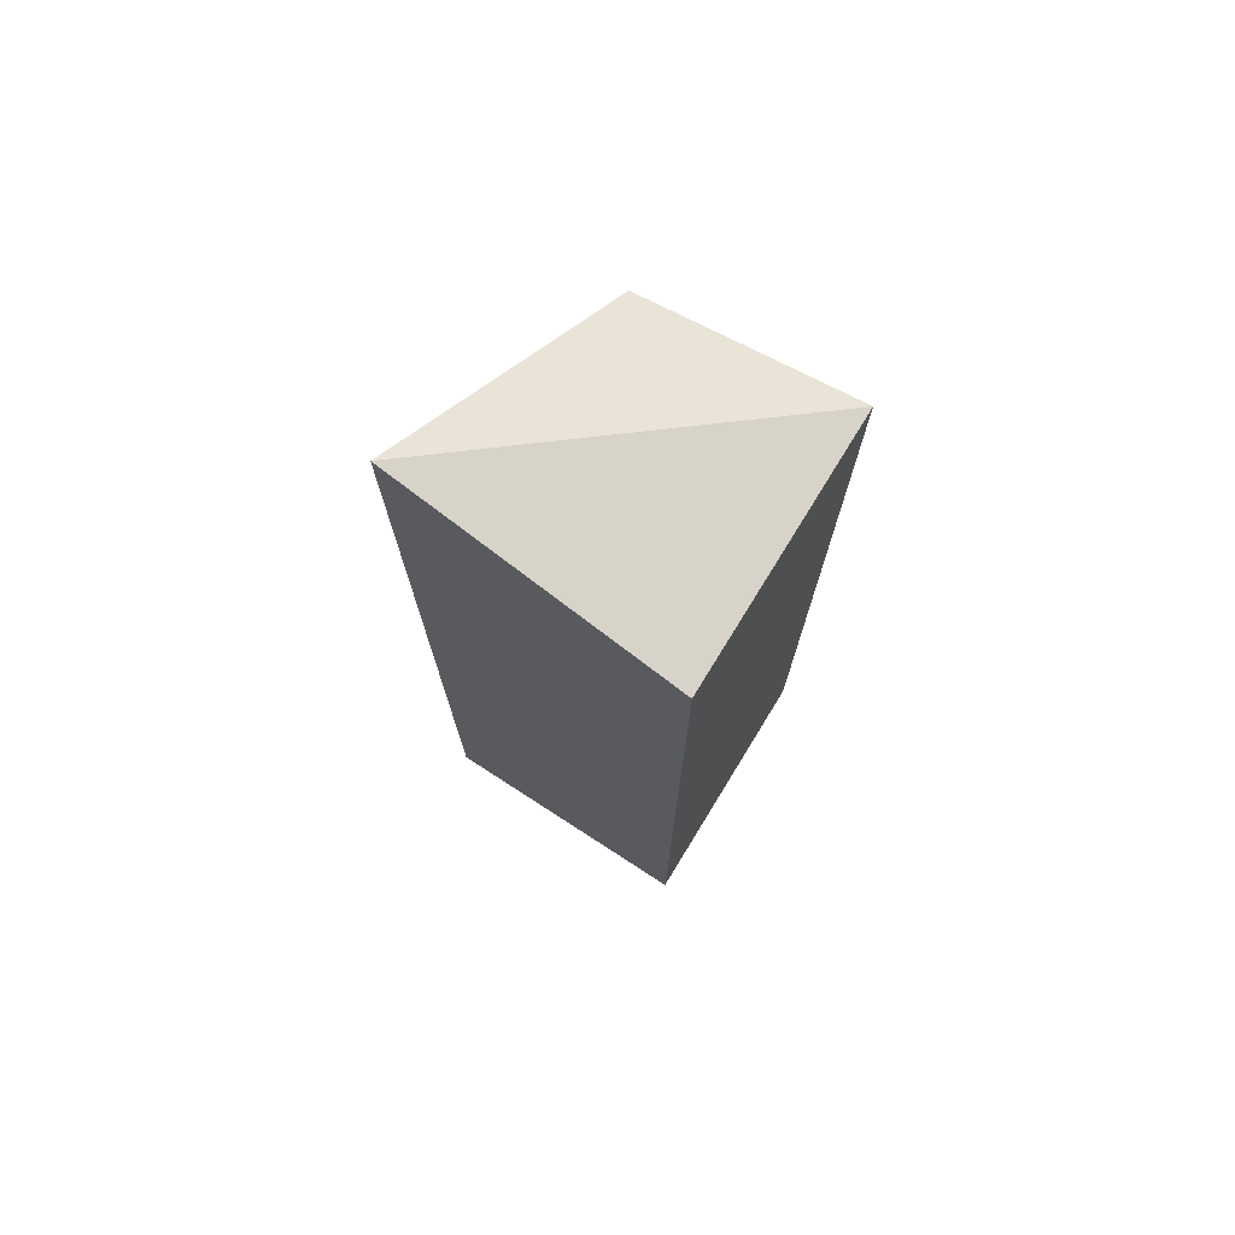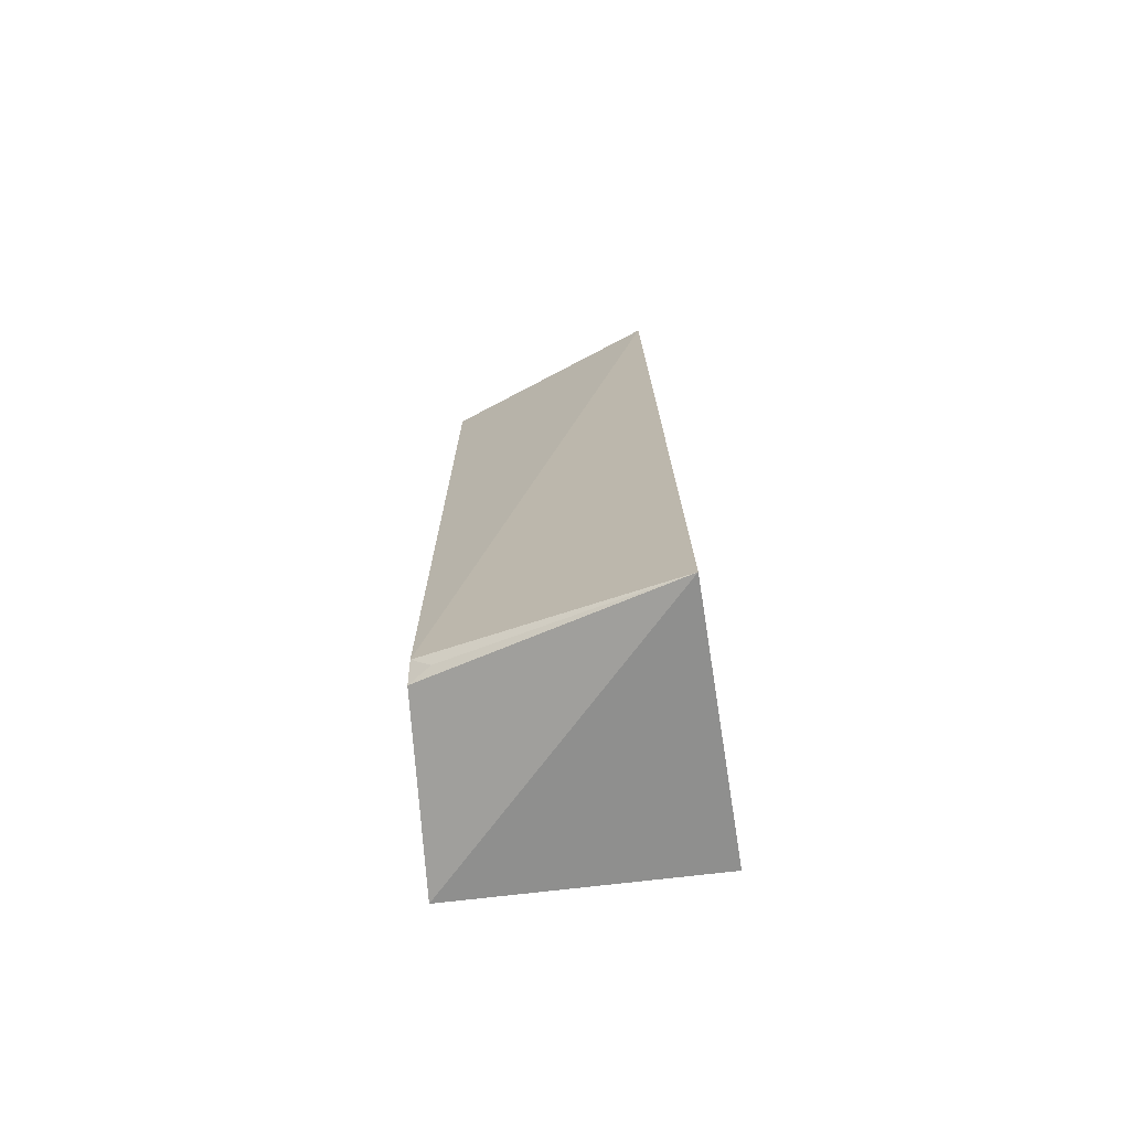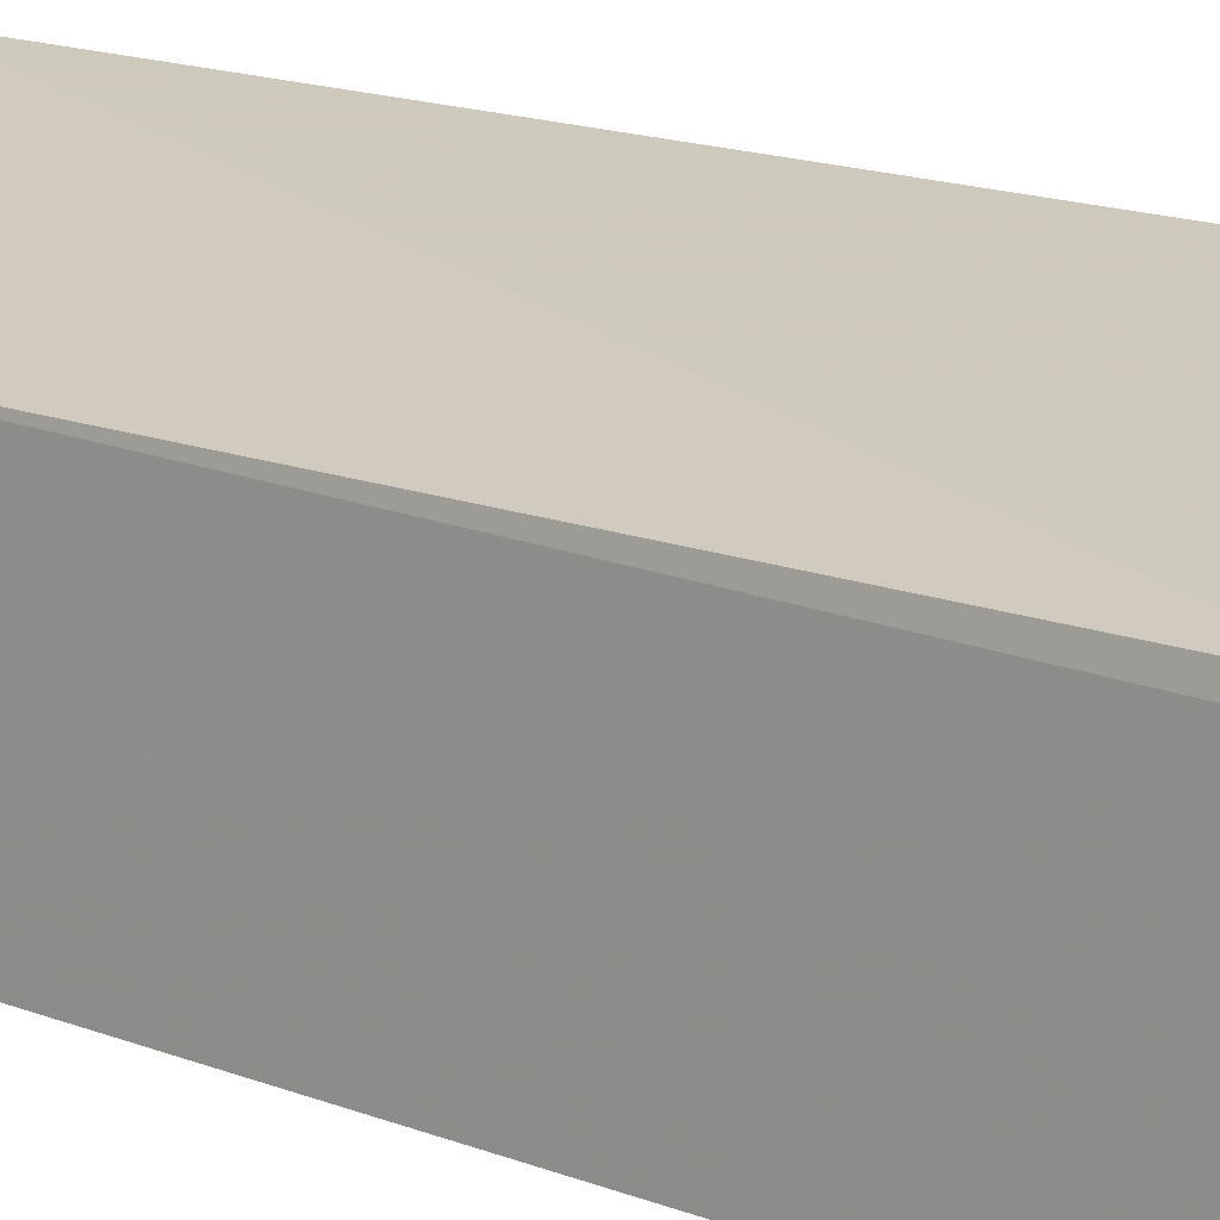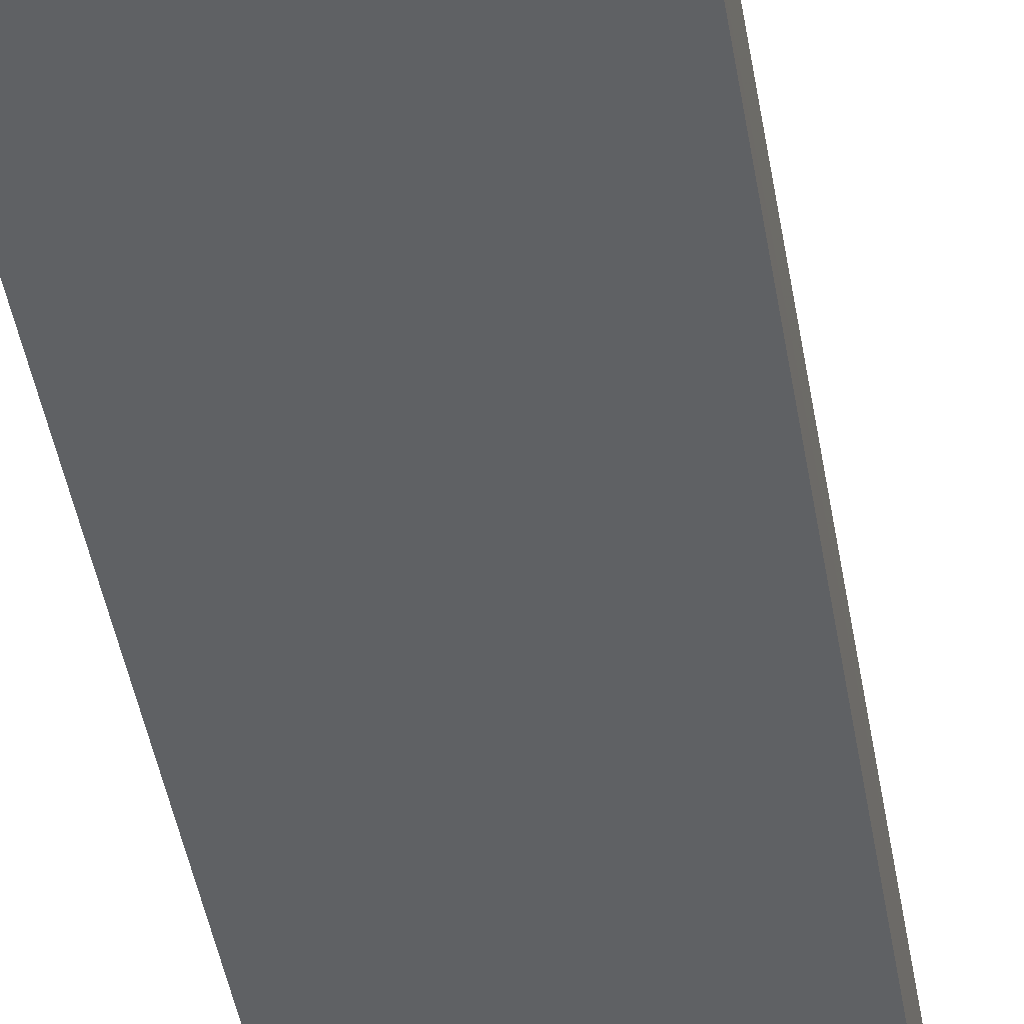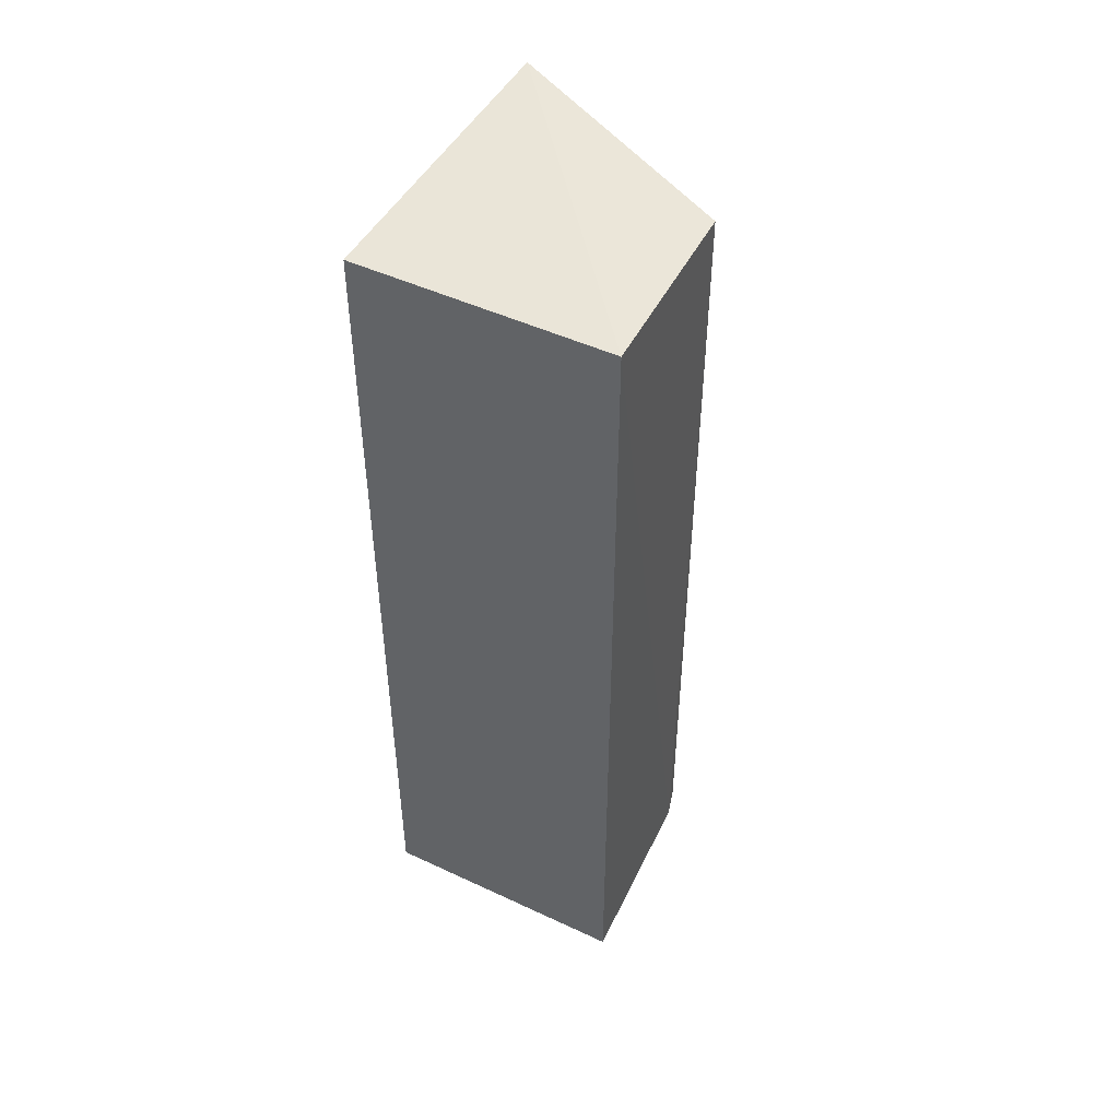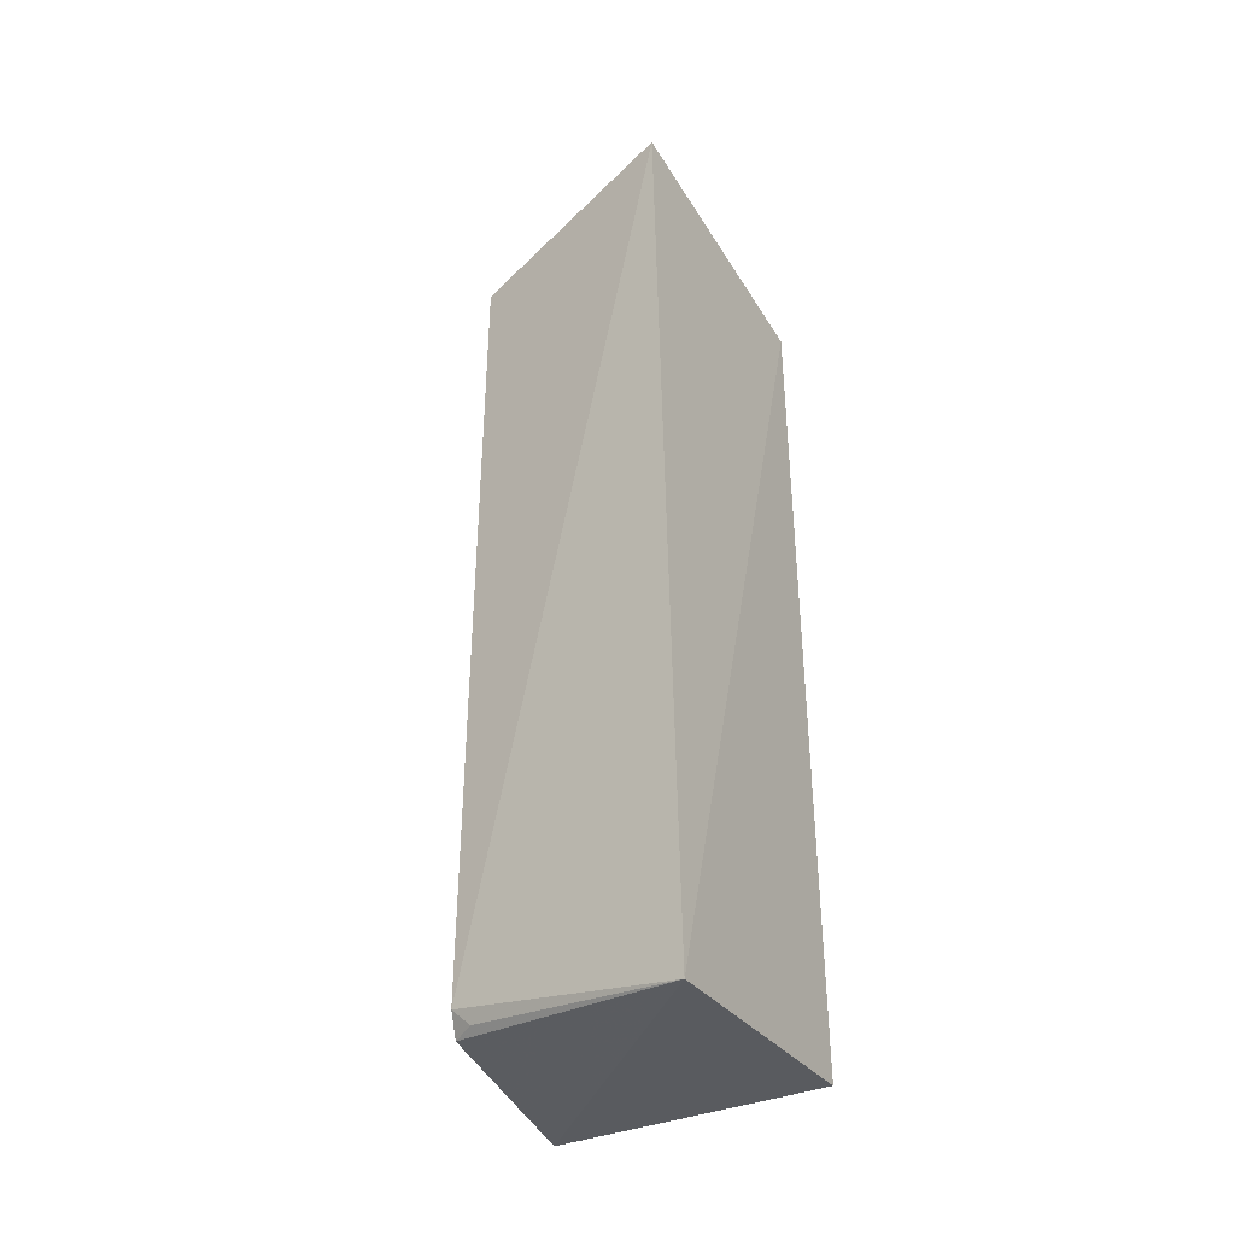
<metadata>
{"format":"obj","ext":"obj","renderer":"f3d","projection":"perspective","resolution":1024,"background":"white","views":[{"elev":74.4,"azim":121.5,"up":"+Y"},{"elev":-72.7,"azim":6.7,"up":"+Y"},{"elev":13.1,"azim":-46.3,"up":"+Z"},{"elev":-45.4,"azim":-170.4,"up":"+Z"},{"elev":48.0,"azim":-152.3,"up":"+Y"},{"elev":-39.3,"azim":25.9,"up":"+Y"}]}
</metadata>
<code>
v -0.009333 0.02605 0.0314
v -0.008911 -0.01193 0.03098
v -0.008444 0.02476 0.02019
v -0.01872 0.02476 0.02019
v -0.0183 -0.00933 0.02828
v -0.0183 0.02433 0.02828
v -0.008444 -0.01049 0.02019
v -0.0184 -0.01017 0.02773
v -0.01872 -0.01049 0.02019
v -0.01756 -0.01007 0.02829
f 1 2 3
f 1 3 4
f 5 2 1
f 6 5 1
f 6 1 4
f 7 3 2
f 7 4 3
f 8 6 4
f 8 5 6
f 9 8 4
f 9 4 7
f 9 7 2
f 9 2 8
f 10 8 2
f 10 2 5
f 10 5 8

</code>
